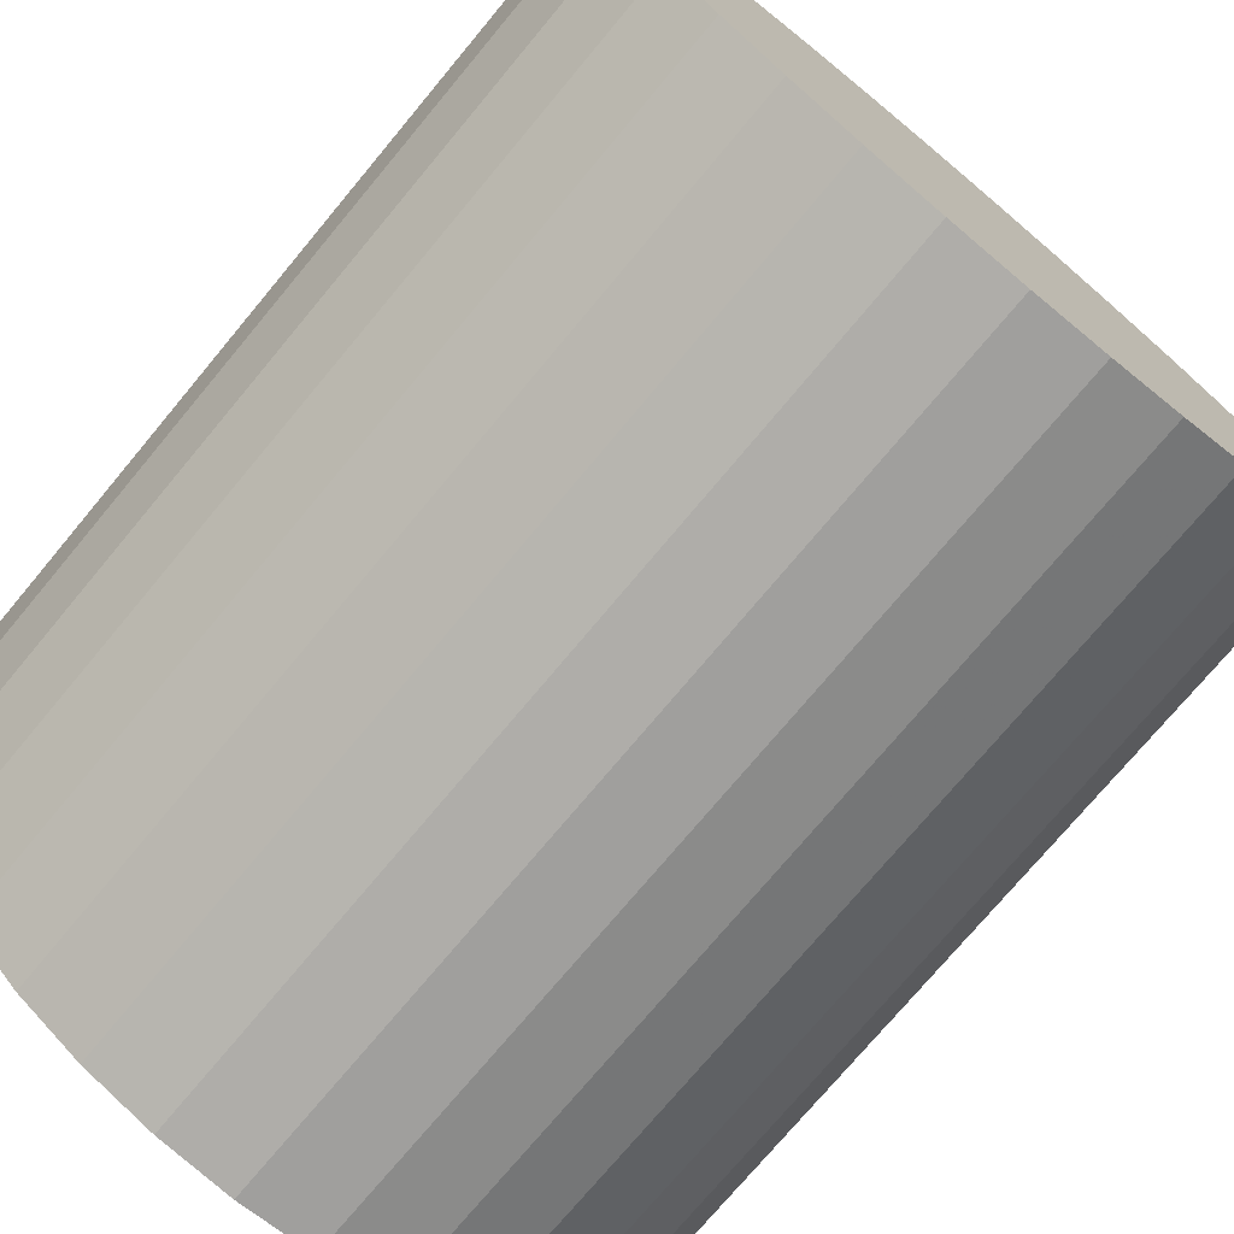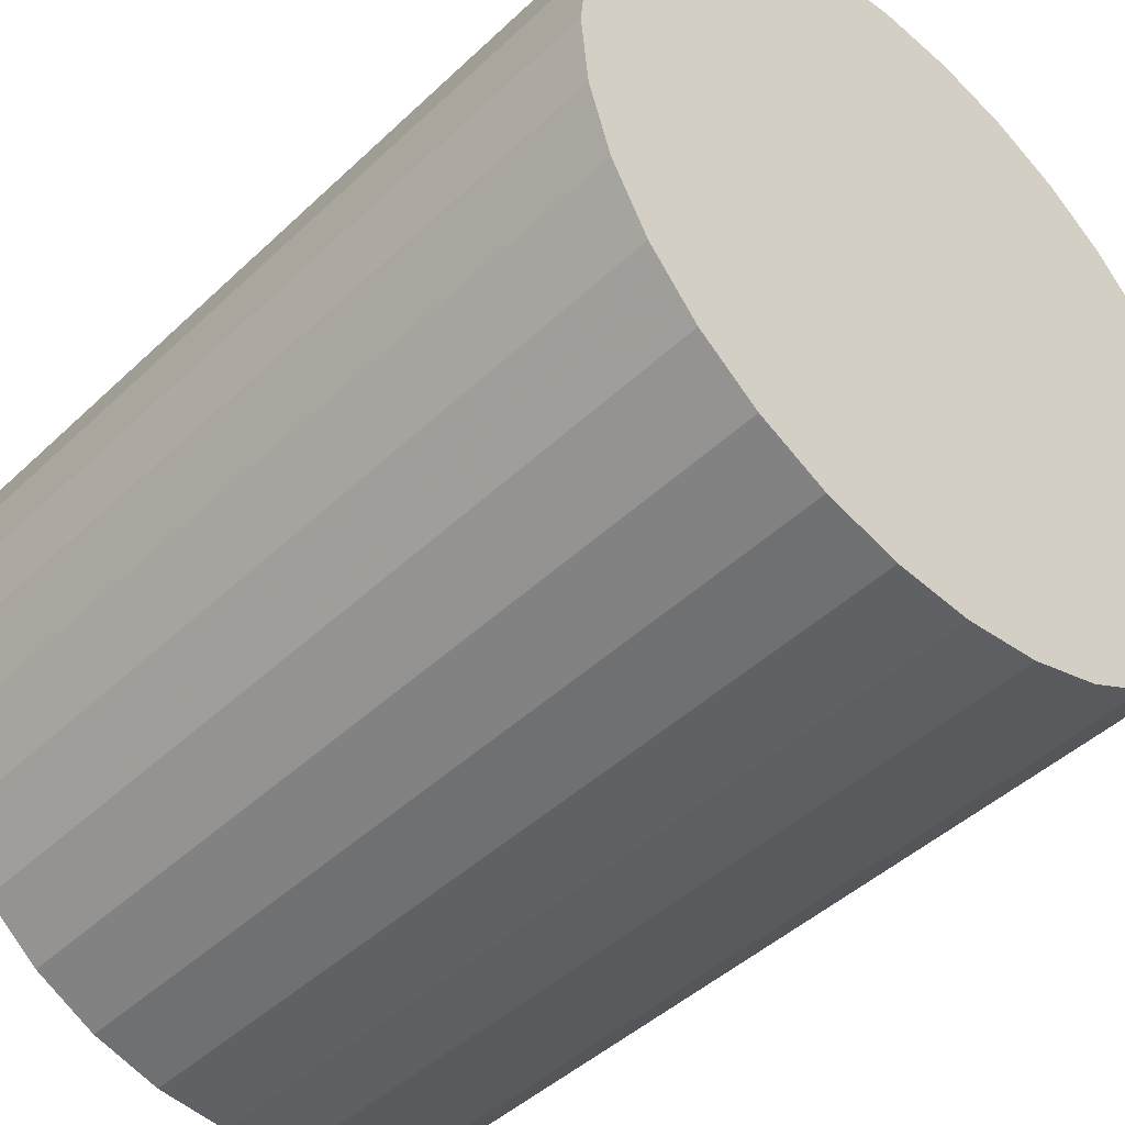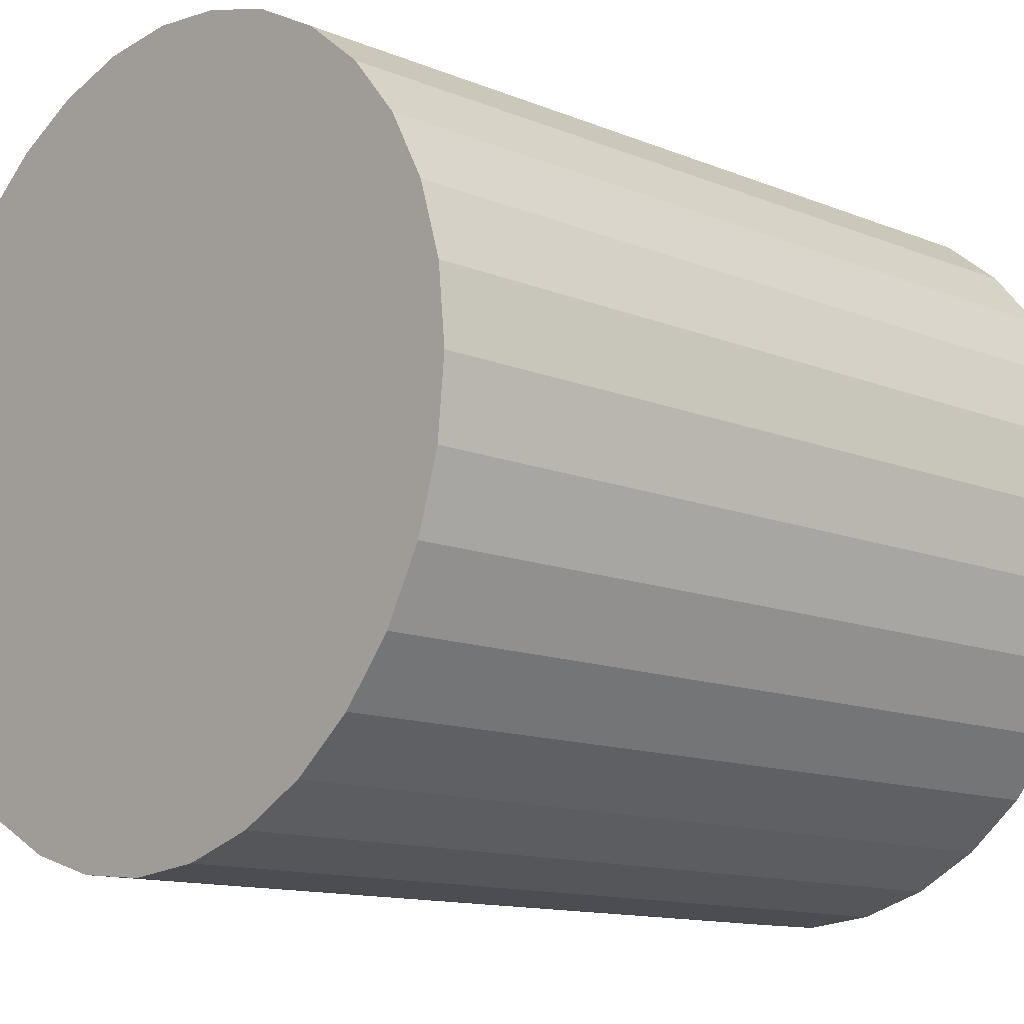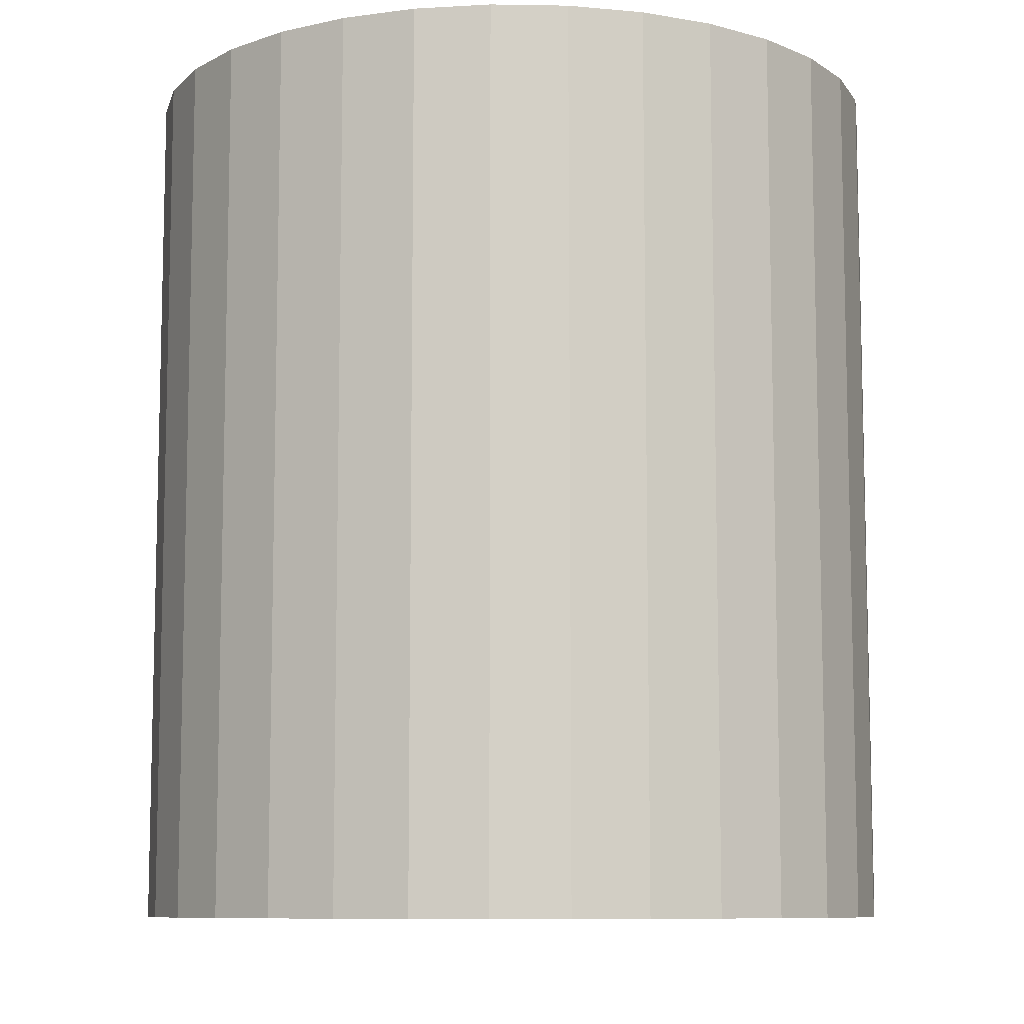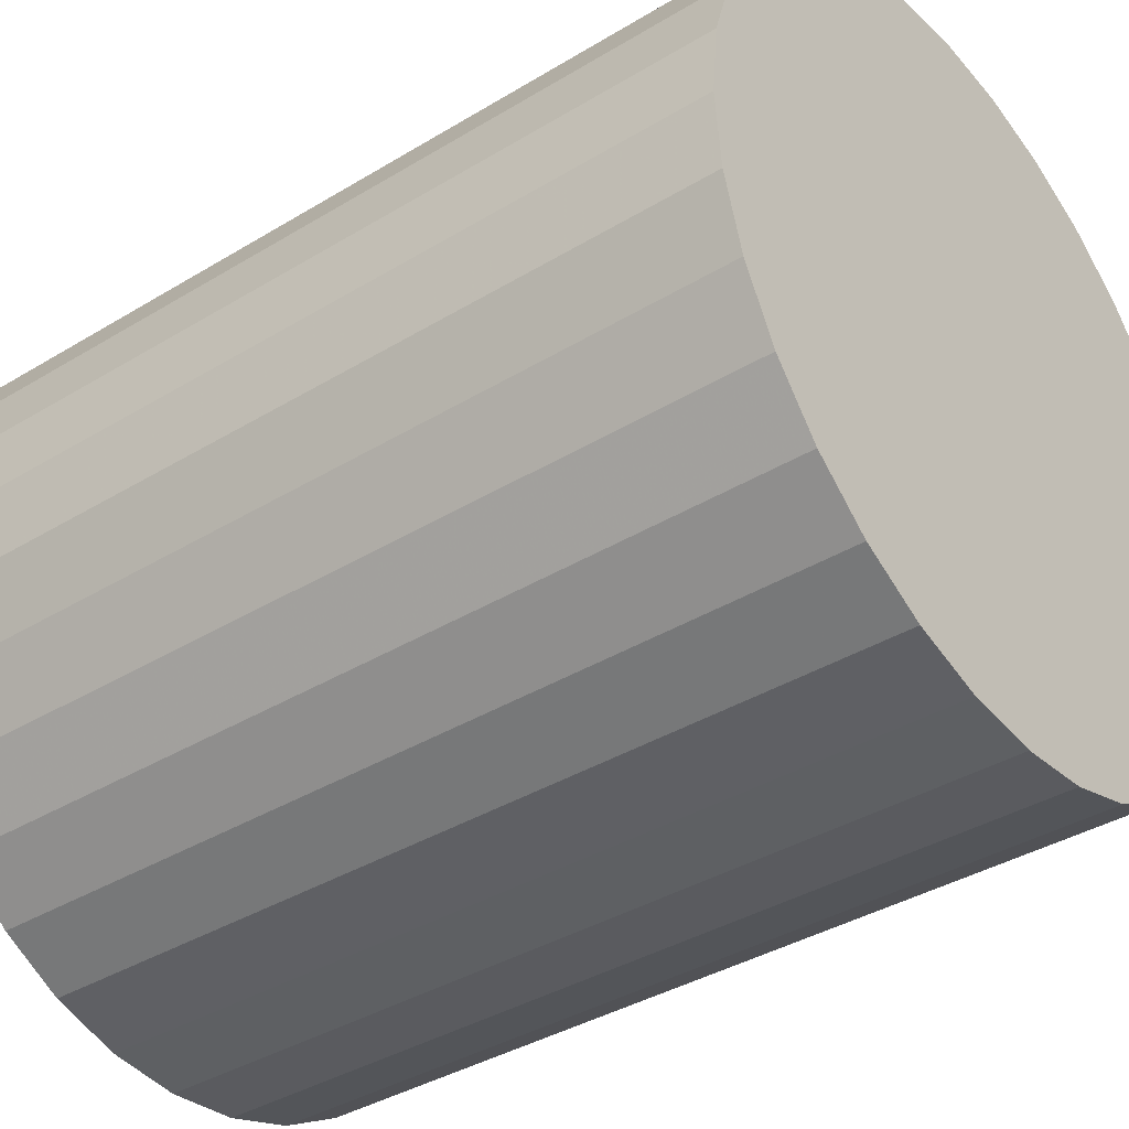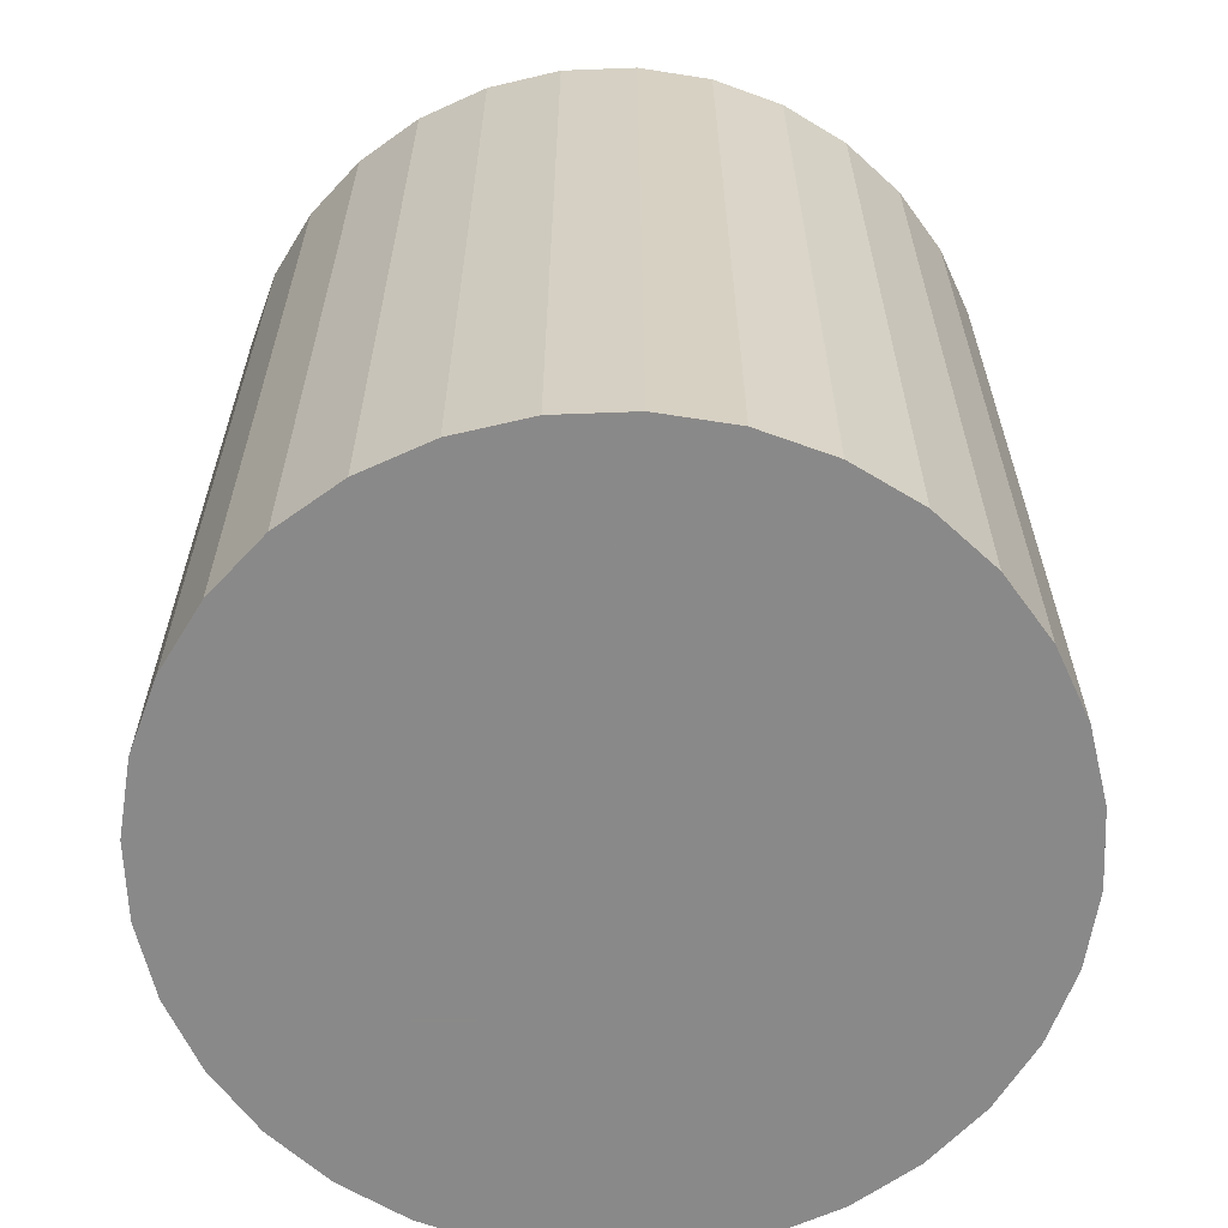
<metadata>
{"format":"obj","ext":"obj","renderer":"f3d","projection":"perspective","resolution":1024,"background":"white","views":[{"elev":-74.6,"azim":-39.8,"up":"+Y"},{"elev":-45.3,"azim":137.3,"up":"+Y"},{"elev":-12.6,"azim":-133.5,"up":"+Y"},{"elev":-9.0,"azim":48.1,"up":"+Z"},{"elev":-38.0,"azim":127.7,"up":"+Y"},{"elev":-63.3,"azim":64.1,"up":"+Z"}]}
</metadata>
<code>
v 0 0 -0.03674
v 0.03231 0 -0.03674
v 0.03231 0 0.03674
v 0 0 0.03674
v 0.03169 0.006303 -0.03674
v 0.03169 0.006303 0.03674
v 0.02985 0.01236 -0.03674
v 0.02985 0.01236 0.03674
v 0.02686 0.01795 -0.03674
v 0.02686 0.01795 0.03674
v 0.02285 0.02285 -0.03674
v 0.02285 0.02285 0.03674
v 0.01795 0.02686 -0.03674
v 0.01795 0.02686 0.03674
v 0.01236 0.02985 -0.03674
v 0.01236 0.02985 0.03674
v 0.006303 0.03169 -0.03674
v 0.006303 0.03169 0.03674
v 0 0.03231 -0.03674
v 0 0.03231 0.03674
v -0.006303 0.03169 -0.03674
v -0.006303 0.03169 0.03674
v -0.01236 0.02985 -0.03674
v -0.01236 0.02985 0.03674
v -0.01795 0.02686 -0.03674
v -0.01795 0.02686 0.03674
v -0.02285 0.02285 -0.03674
v -0.02285 0.02285 0.03674
v -0.02686 0.01795 -0.03674
v -0.02686 0.01795 0.03674
v -0.02985 0.01236 -0.03674
v -0.02985 0.01236 0.03674
v -0.03169 0.006303 -0.03674
v -0.03169 0.006303 0.03674
v -0.03231 0 -0.03674
v -0.03231 0 0.03674
v -0.03169 -0.006303 -0.03674
v -0.03169 -0.006303 0.03674
v -0.02985 -0.01236 -0.03674
v -0.02985 -0.01236 0.03674
v -0.02686 -0.01795 -0.03674
v -0.02686 -0.01795 0.03674
v -0.02285 -0.02285 -0.03674
v -0.02285 -0.02285 0.03674
v -0.01795 -0.02686 -0.03674
v -0.01795 -0.02686 0.03674
v -0.01236 -0.02985 -0.03674
v -0.01236 -0.02985 0.03674
v -0.006303 -0.03169 -0.03674
v -0.006303 -0.03169 0.03674
v -0 -0.03231 -0.03674
v -0 -0.03231 0.03674
v 0.006303 -0.03169 -0.03674
v 0.006303 -0.03169 0.03674
v 0.01236 -0.02985 -0.03674
v 0.01236 -0.02985 0.03674
v 0.01795 -0.02686 -0.03674
v 0.01795 -0.02686 0.03674
v 0.02285 -0.02285 -0.03674
v 0.02285 -0.02285 0.03674
v 0.02686 -0.01795 -0.03674
v 0.02686 -0.01795 0.03674
v 0.02985 -0.01236 -0.03674
v 0.02985 -0.01236 0.03674
v 0.03169 -0.006303 -0.03674
v 0.03169 -0.006303 0.03674
f 2 1 5
f 2 5 3
f 3 5 6
f 3 6 4
f 5 1 7
f 5 7 6
f 6 7 8
f 6 8 4
f 7 1 9
f 7 9 8
f 8 9 10
f 8 10 4
f 9 1 11
f 9 11 10
f 10 11 12
f 10 12 4
f 11 1 13
f 11 13 12
f 12 13 14
f 12 14 4
f 13 1 15
f 13 15 14
f 14 15 16
f 14 16 4
f 15 1 17
f 15 17 16
f 16 17 18
f 16 18 4
f 17 1 19
f 17 19 18
f 18 19 20
f 18 20 4
f 19 1 21
f 19 21 20
f 20 21 22
f 20 22 4
f 21 1 23
f 21 23 22
f 22 23 24
f 22 24 4
f 23 1 25
f 23 25 24
f 24 25 26
f 24 26 4
f 25 1 27
f 25 27 26
f 26 27 28
f 26 28 4
f 27 1 29
f 27 29 28
f 28 29 30
f 28 30 4
f 29 1 31
f 29 31 30
f 30 31 32
f 30 32 4
f 31 1 33
f 31 33 32
f 32 33 34
f 32 34 4
f 33 1 35
f 33 35 34
f 34 35 36
f 34 36 4
f 35 1 37
f 35 37 36
f 36 37 38
f 36 38 4
f 37 1 39
f 37 39 38
f 38 39 40
f 38 40 4
f 39 1 41
f 39 41 40
f 40 41 42
f 40 42 4
f 41 1 43
f 41 43 42
f 42 43 44
f 42 44 4
f 43 1 45
f 43 45 44
f 44 45 46
f 44 46 4
f 45 1 47
f 45 47 46
f 46 47 48
f 46 48 4
f 47 1 49
f 47 49 48
f 48 49 50
f 48 50 4
f 49 1 51
f 49 51 50
f 50 51 52
f 50 52 4
f 51 1 53
f 51 53 52
f 52 53 54
f 52 54 4
f 53 1 55
f 53 55 54
f 54 55 56
f 54 56 4
f 55 1 57
f 55 57 56
f 56 57 58
f 56 58 4
f 57 1 59
f 57 59 58
f 58 59 60
f 58 60 4
f 59 1 61
f 59 61 60
f 60 61 62
f 60 62 4
f 61 1 63
f 61 63 62
f 62 63 64
f 62 64 4
f 63 1 65
f 63 65 64
f 64 65 66
f 64 66 4
f 65 1 2
f 65 2 66
f 66 2 3
f 66 3 4

</code>
